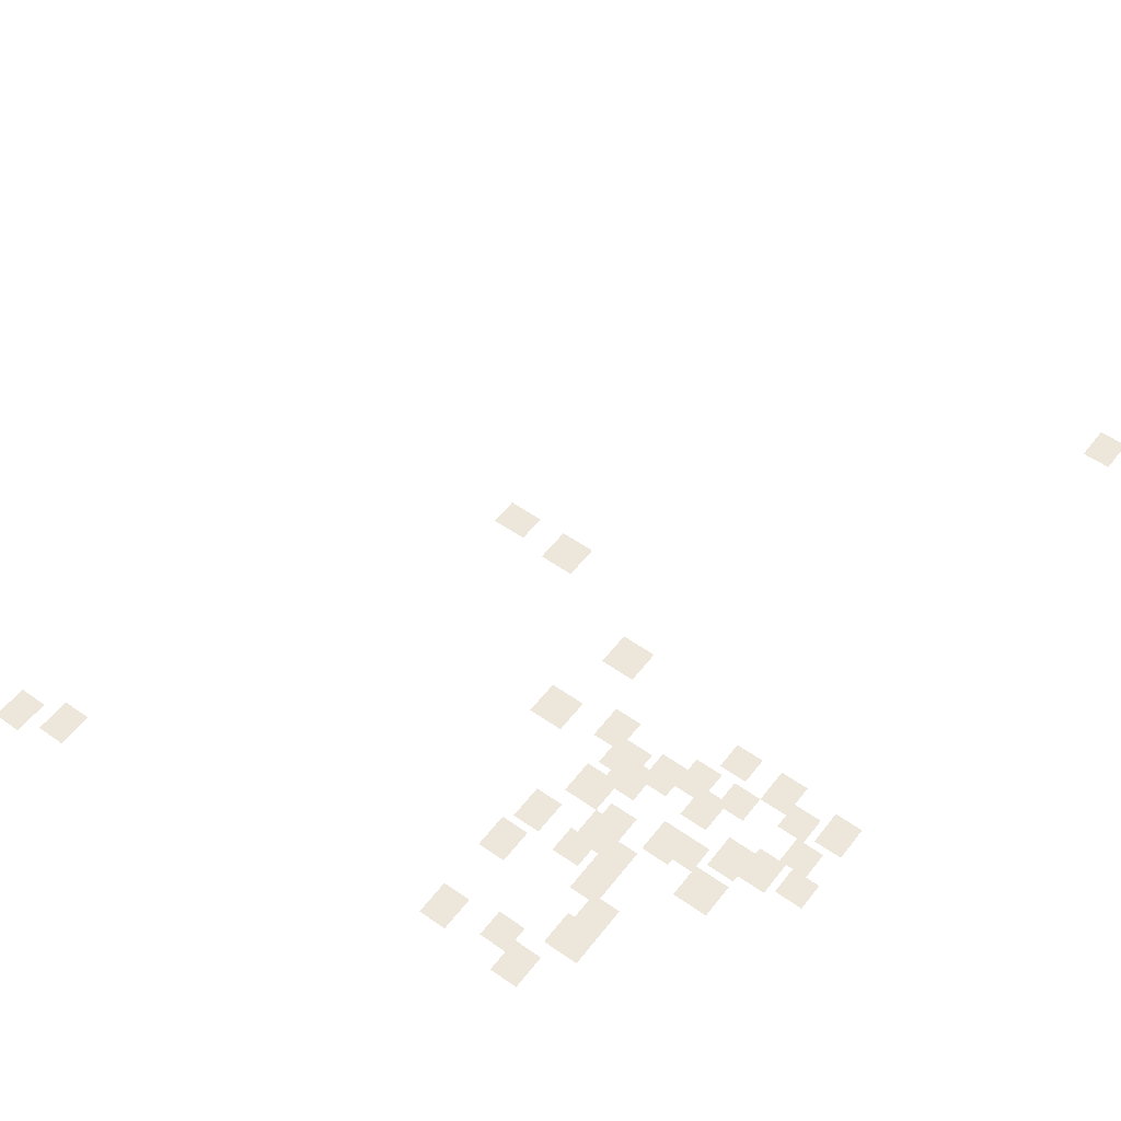
<metadata>
{"format":"obj","ext":"obj","renderer":"f3d","projection":"perspective","resolution":1024,"background":"white","views":[{"elev":53.9,"azim":-143.1,"up":"+Y"}]}
</metadata>
<code>
g Grass_2_Cluster86
v 91.44 0.003311 112.7
v 90.55 0.003311 112.7
v 91.44 0.003311 113.8
v 90.55 0.003311 113.8
v 104.9 0.003311 99.27
v 103.7 0.003311 99.27
v 104.9 0.003311 100.2
v 103.7 0.003311 100.2
v 102.8 0.003311 99.05
v 101.7 0.003311 99.05
v 102.8 0.003311 100.2
v 101.7 0.003311 100.2
v 99.04 0.003311 97.04
v 97.93 0.003311 97.04
v 99.04 0.003311 98.16
v 97.93 0.003311 98.16
v 94.12 0.003311 96.14
v 93.23 0.003311 96.14
v 94.12 0.003311 97.04
v 93.23 0.003311 97.04
v 92.56 0.003311 95.92
v 91.66 0.003311 95.92
v 92.56 0.003311 97.04
v 91.66 0.003311 97.04
v 90.55 0.003311 95.7
v 89.65 0.003311 95.7
v 90.55 0.003311 96.81
v 89.65 0.003311 96.81
v 91.66 0.003311 95.47
v 90.77 0.003311 95.47
v 91.66 0.003311 96.37
v 90.77 0.003311 96.37
v 93.45 0.003311 95.03
v 92.56 0.003311 95.03
v 93.45 0.003311 95.92
v 92.56 0.003311 95.92
v 97.7 0.003311 94.8
v 96.81 0.003311 94.8
v 97.7 0.003311 95.92
v 96.81 0.003311 95.92
v 94.79 0.003311 94.8
v 93.9 0.003311 94.8
v 94.79 0.003311 95.92
v 93.9 0.003311 95.92
v 90.99 0.003311 94.58
v 90.1 0.003311 94.58
v 90.99 0.003311 95.47
v 90.1 0.003311 95.47
v 99.71 0.003311 94.35
v 98.6 0.003311 94.35
v 99.71 0.003311 95.47
v 98.6 0.003311 95.47
v 95.69 0.003311 94.35
v 94.79 0.003311 94.35
v 95.69 0.003311 95.47
v 94.79 0.003311 95.47
v 94.12 0.003311 94.13
v 93.23 0.003311 94.13
v 94.12 0.003311 95.25
v 93.23 0.003311 95.25
v 97.03 0.003311 94.13
v 95.91 0.003311 94.13
v 97.03 0.003311 95.25
v 95.91 0.003311 95.25
v 90.55 0.003311 93.68
v 89.65 0.003311 93.68
v 90.55 0.003311 94.58
v 89.65 0.003311 94.58
v 96.58 0.003311 93.68
v 95.47 0.003311 93.68
v 96.58 0.003311 94.8
v 95.47 0.003311 94.8
v 91.66 0.003311 93.46
v 90.77 0.003311 93.46
v 91.66 0.003311 94.58
v 90.77 0.003311 94.58
v 92.56 0.003311 93.24
v 91.66 0.003311 93.24
v 92.56 0.003311 94.35
v 91.66 0.003311 94.35
v 97.25 0.003311 92.79
v 96.14 0.003311 92.79
v 97.25 0.003311 93.91
v 96.14 0.003311 93.91
v 93.68 0.003311 92.79
v 92.78 0.003311 92.79
v 93.68 0.003311 93.68
v 92.78 0.003311 93.68
v 94.35 0.003311 92.57
v 93.45 0.003311 92.57
v 94.35 0.003311 93.68
v 93.45 0.003311 93.68
v 95.91 0.003311 92.12
v 95.02 0.003311 92.12
v 95.91 0.003311 93.24
v 95.02 0.003311 93.24
v 92.78 0.003311 91.9
v 91.66 0.003311 91.9
v 92.78 0.003311 93.01
v 91.66 0.003311 93.01
v 96.14 0.003311 91.67
v 95.02 0.003311 91.67
v 96.14 0.003311 92.79
v 95.02 0.003311 92.79
v 95.24 0.003311 91.45
v 94.35 0.003311 91.45
v 95.24 0.003311 92.34
v 94.35 0.003311 92.34
v 97.93 0.003311 91.22
v 97.03 0.003311 91.22
v 97.93 0.003311 92.34
v 97.03 0.003311 92.34
v 96.36 0.003311 91
v 95.47 0.003311 91
v 96.36 0.003311 91.9
v 95.47 0.003311 91.9
v 95.24 0.003311 90.55
v 94.35 0.003311 90.55
v 95.24 0.003311 91.67
v 94.35 0.003311 91.67
v 95.24 0.003311 90.33
v 94.35 0.003311 90.33
v 95.24 0.003311 91.22
v 94.35 0.003311 91.22
v 98.15 0.003311 89.88
v 97.25 0.003311 89.88
v 98.15 0.003311 91
v 97.25 0.003311 91
v 94.57 0.003311 89.21
v 93.68 0.003311 89.21
v 94.57 0.003311 90.55
v 93.68 0.003311 90.55
v 94.79 0.003311 88.54
v 93.68 0.003311 88.54
v 94.79 0.003311 89.66
v 93.68 0.003311 89.66
v 96.36 0.003311 87.65
v 95.47 0.003311 87.65
v 96.36 0.003311 88.54
v 95.47 0.003311 88.54
v 98.15 0.003311 87.2
v 97.25 0.003311 87.2
v 98.15 0.003311 88.32
v 97.25 0.003311 88.32
v 95.47 0.003311 86.98
v 94.57 0.003311 86.98
v 95.47 0.003311 88.09
v 94.57 0.003311 88.09
v 114.9 0.003311 85.41
v 114 0.003311 85.41
v 114.9 0.003311 86.31
v 114 0.003311 86.31
v 110.9 0.003311 85.19
v 110 0.003311 85.19
v 110.9 0.003311 86.31
v 110 0.003311 86.31
v 112.2 0.003311 84.74
v 111.3 0.003311 84.74
v 112.2 0.003311 85.86
v 111.3 0.003311 85.86
g Grass_2_Cluster86_0
f 2 3 1
f 2 4 3
f 6 7 5
f 6 8 7
f 10 11 9
f 10 12 11
f 14 15 13
f 14 16 15
f 18 19 17
f 18 20 19
f 22 23 21
f 22 24 23
f 26 27 25
f 26 28 27
f 30 31 29
f 30 32 31
f 34 35 33
f 34 36 35
f 38 39 37
f 38 40 39
f 42 43 41
f 42 44 43
f 46 47 45
f 46 48 47
f 50 51 49
f 50 52 51
f 54 55 53
f 54 56 55
f 58 59 57
f 58 60 59
f 62 63 61
f 62 64 63
f 66 67 65
f 66 68 67
f 70 71 69
f 70 72 71
f 74 75 73
f 74 76 75
f 78 79 77
f 78 80 79
f 82 83 81
f 82 84 83
f 86 87 85
f 86 88 87
f 90 91 89
f 90 92 91
f 94 95 93
f 94 96 95
f 98 99 97
f 98 100 99
f 102 103 101
f 102 104 103
f 106 107 105
f 106 108 107
f 110 111 109
f 110 112 111
f 114 115 113
f 114 116 115
f 118 119 117
f 118 120 119
f 122 123 121
f 122 124 123
f 126 127 125
f 126 128 127
f 130 131 129
f 130 132 131
f 134 135 133
f 134 136 135
f 138 139 137
f 138 140 139
f 142 143 141
f 142 144 143
f 146 147 145
f 146 148 147
f 150 151 149
f 150 152 151
f 154 155 153
f 154 156 155
f 158 159 157
f 158 160 159

</code>
